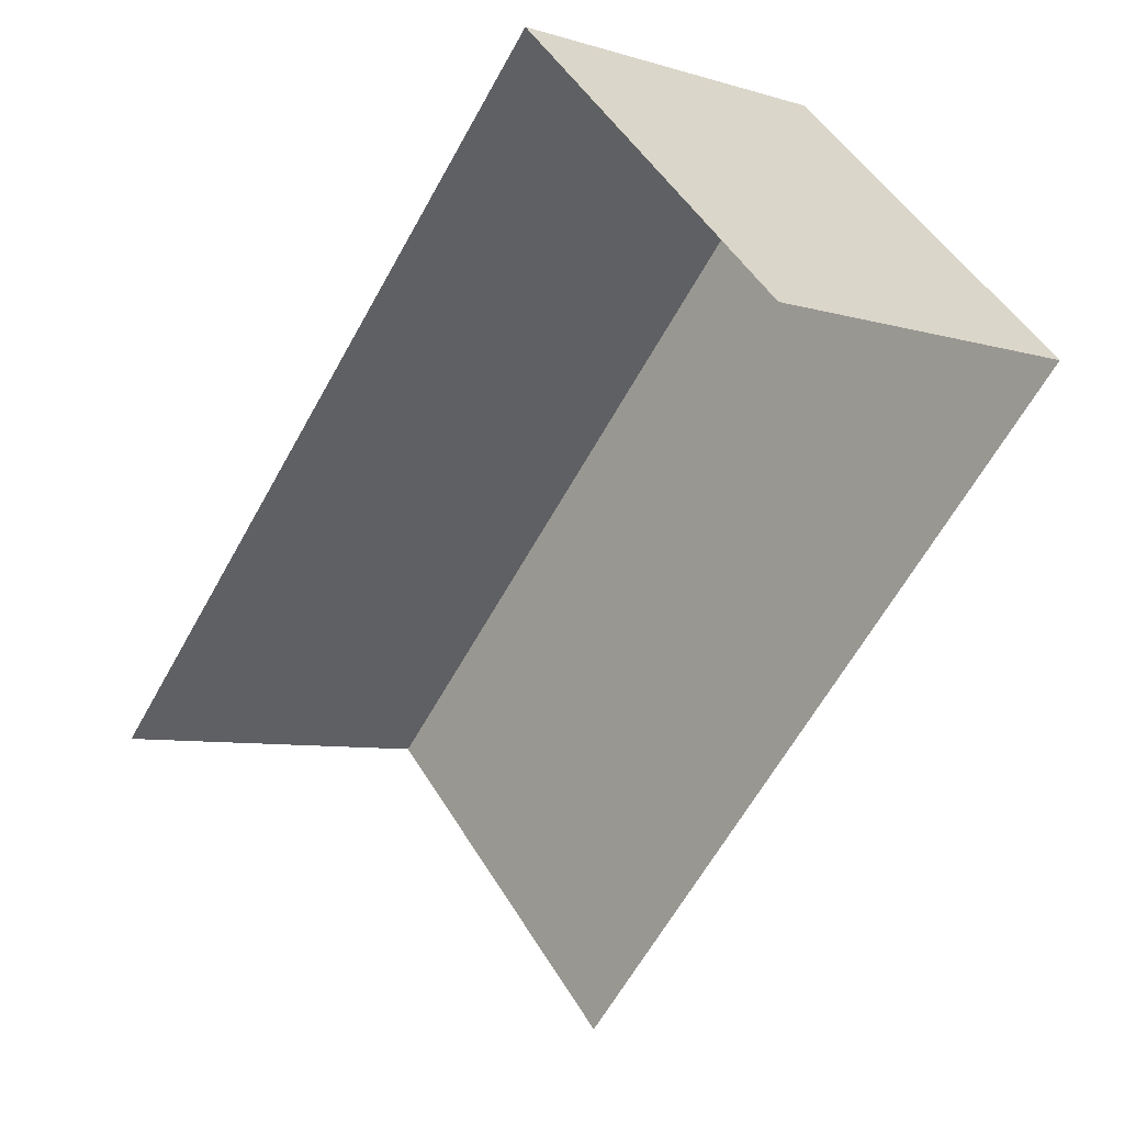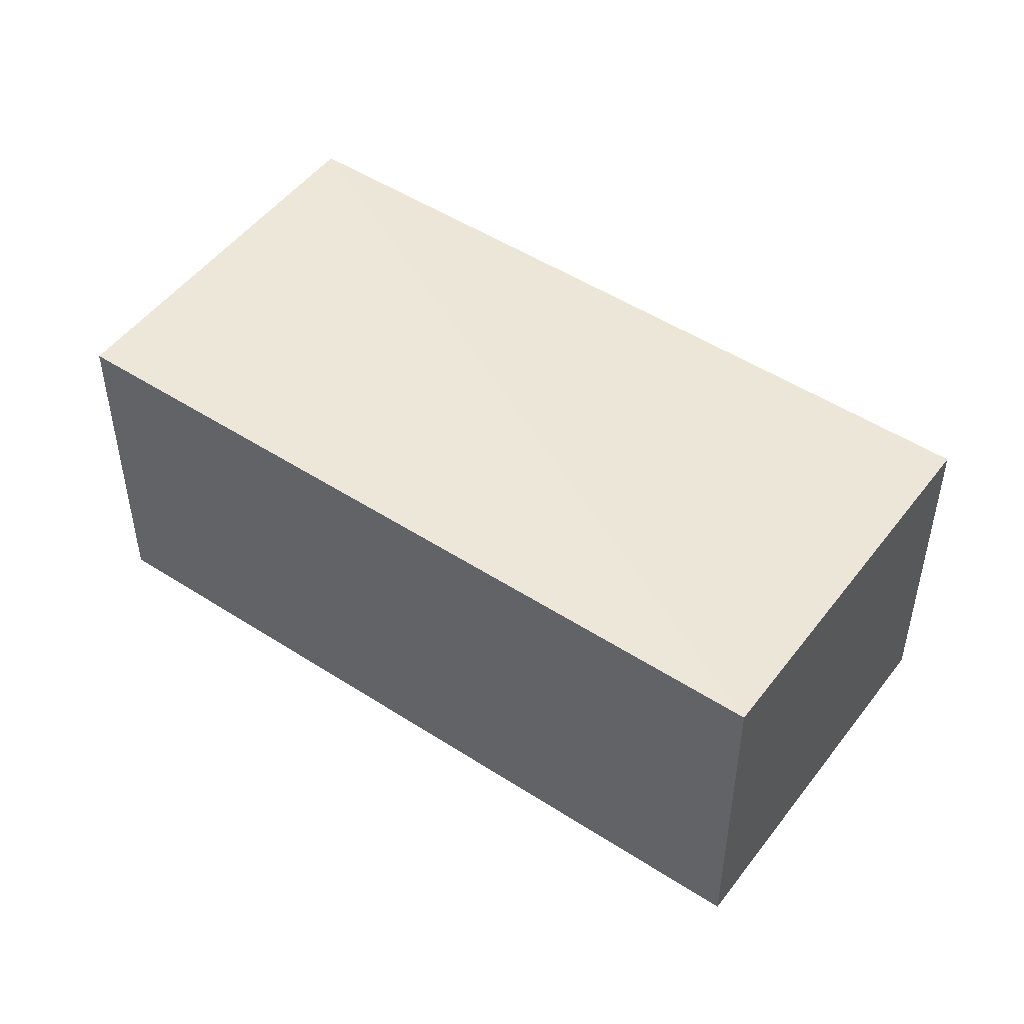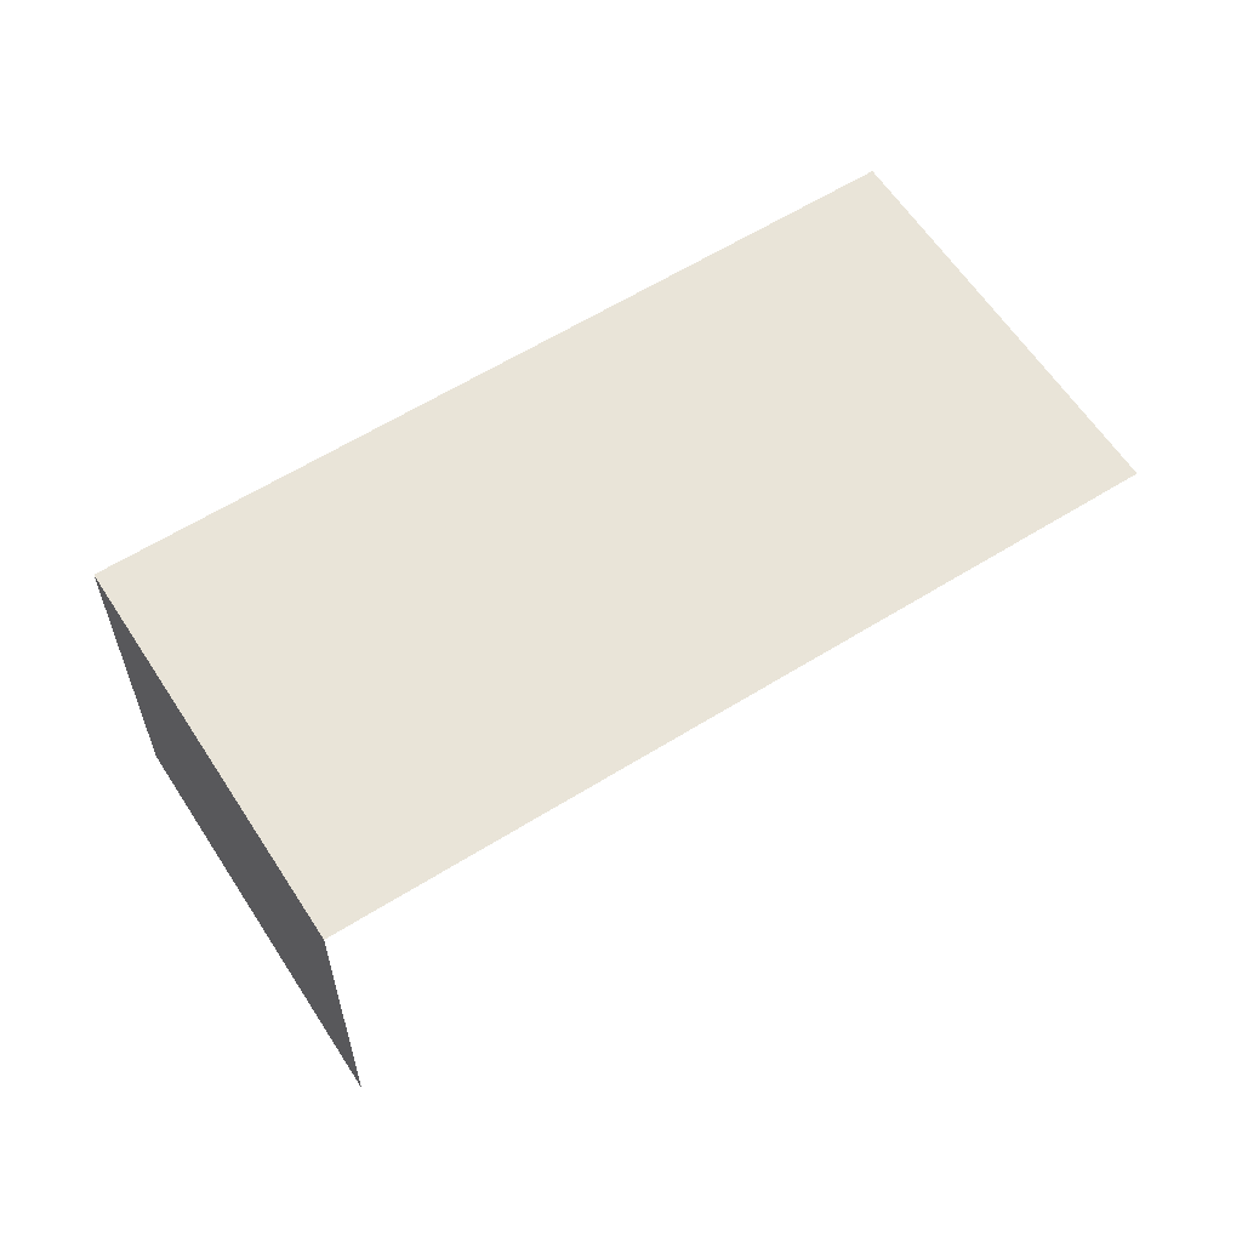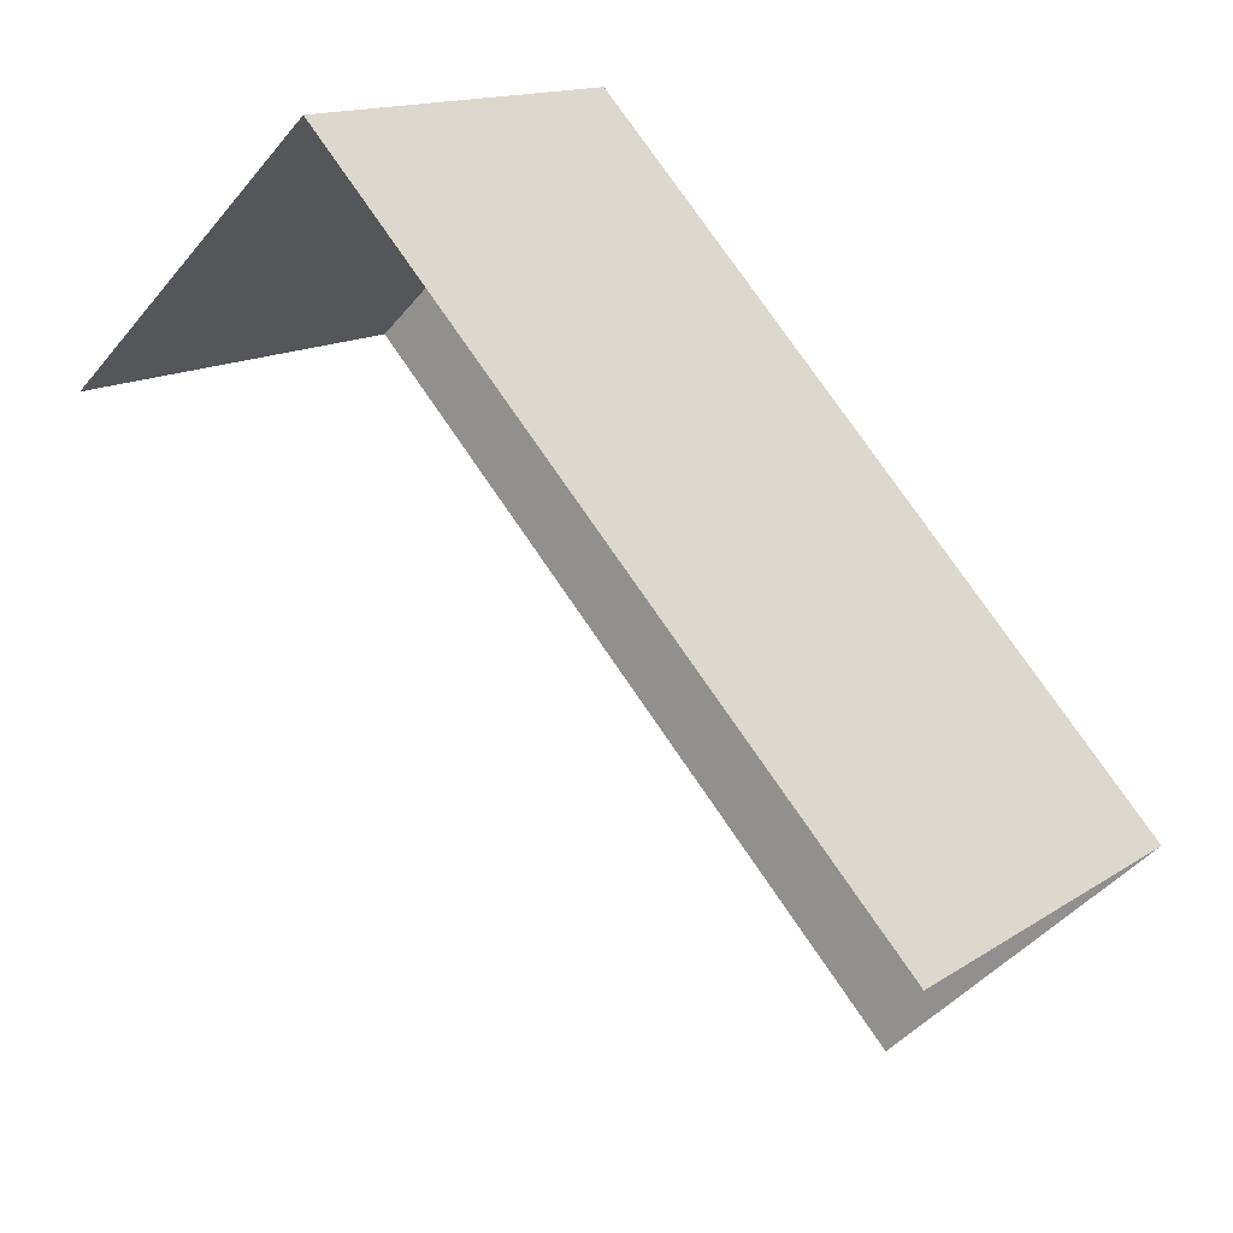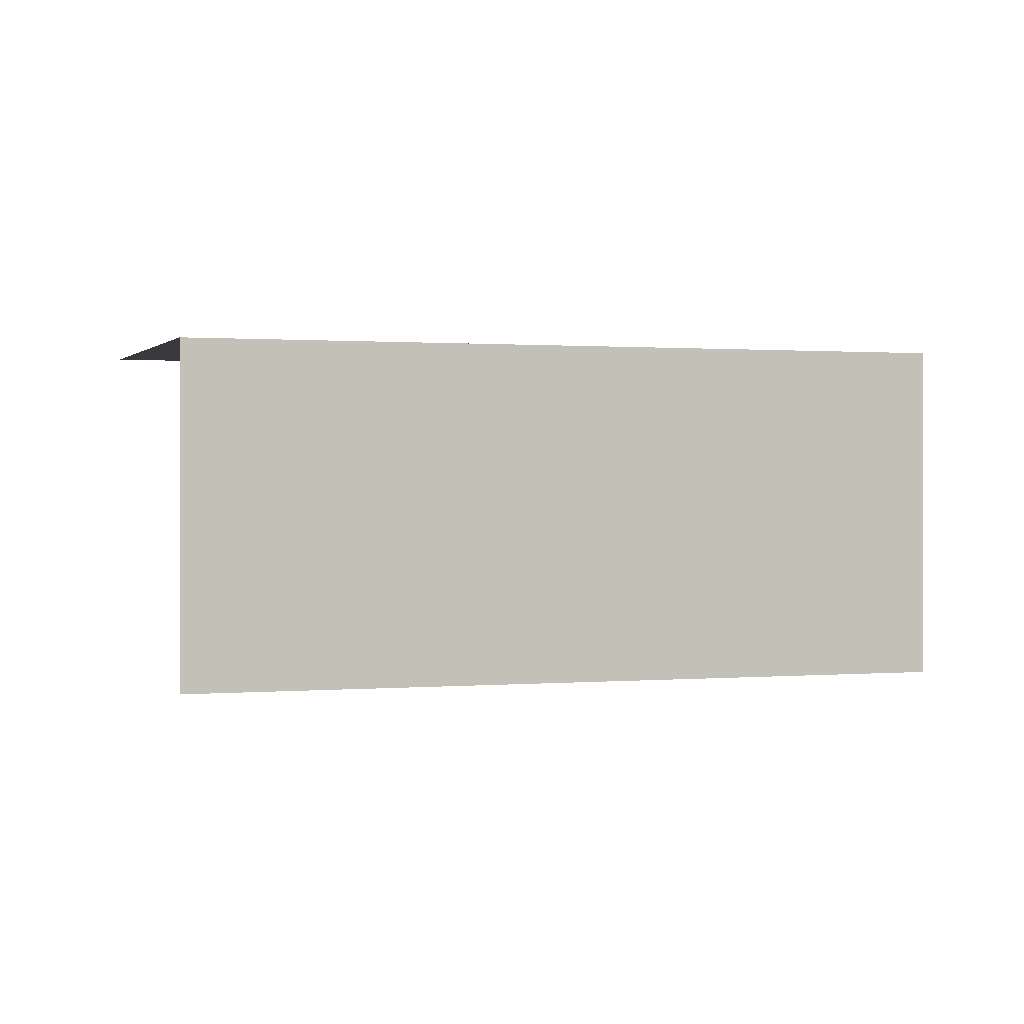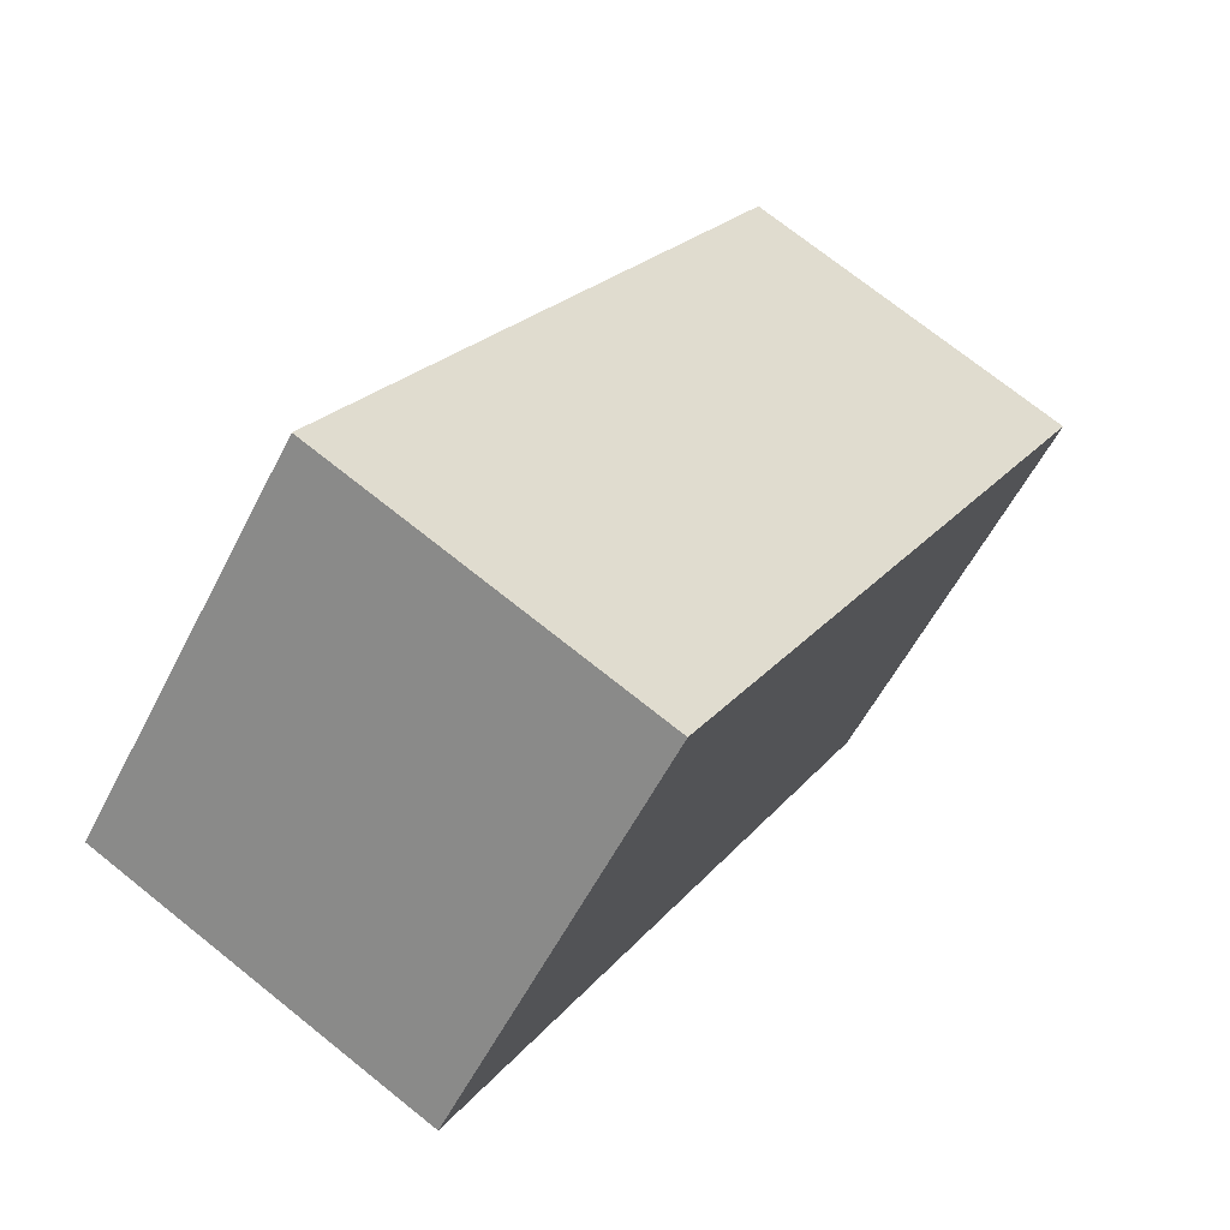
<metadata>
{"format":"obj","ext":"obj","renderer":"f3d","projection":"perspective","resolution":1024,"background":"white","views":[{"elev":-6.3,"azim":-132.9,"up":"+Y"},{"elev":49.6,"azim":170.1,"up":"+Z"},{"elev":60.7,"azim":-78.1,"up":"+Z"},{"elev":-44.9,"azim":-36.5,"up":"+Y"},{"elev":0.7,"azim":116.0,"up":"+Z"},{"elev":72.9,"azim":-51.4,"up":"+Y"}]}
</metadata>
<code>
v -2.237e+05 -1.282e+05 15.08
v -2.237e+05 -1.282e+05 15.08
v -2.237e+05 -1.282e+05 15.08
v -2.237e+05 -1.282e+05 15.08
v -2.237e+05 -1.282e+05 17.15
v -2.237e+05 -1.282e+05 17.15
v -2.237e+05 -1.282e+05 17.15
v -2.237e+05 -1.282e+05 17.15
f 1 2 3
f 1 4 2
f 6 1 3
f 7 6 3
f 8 4 1
f 6 8 1
f 5 6 7
f 5 8 6
f 8 2 4
f 8 5 2
f 5 3 2
f 5 7 3

</code>
